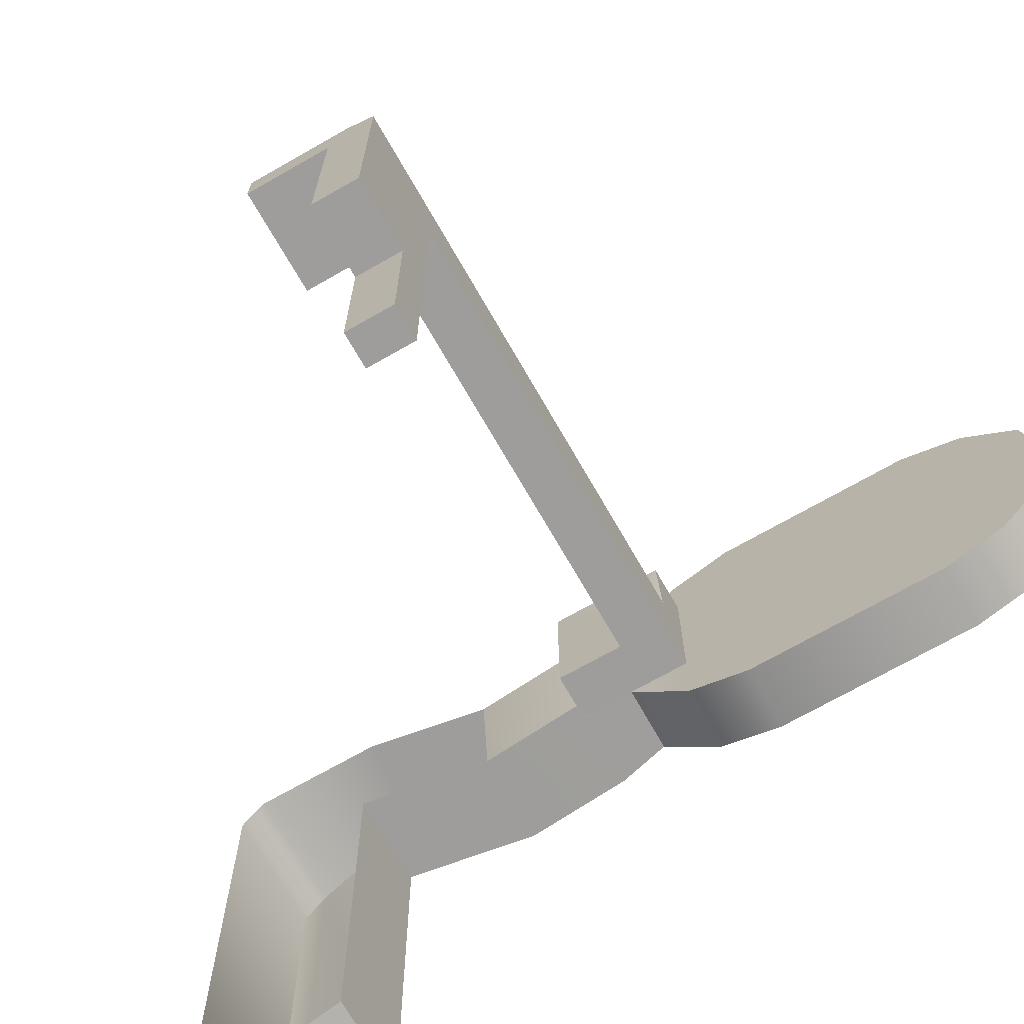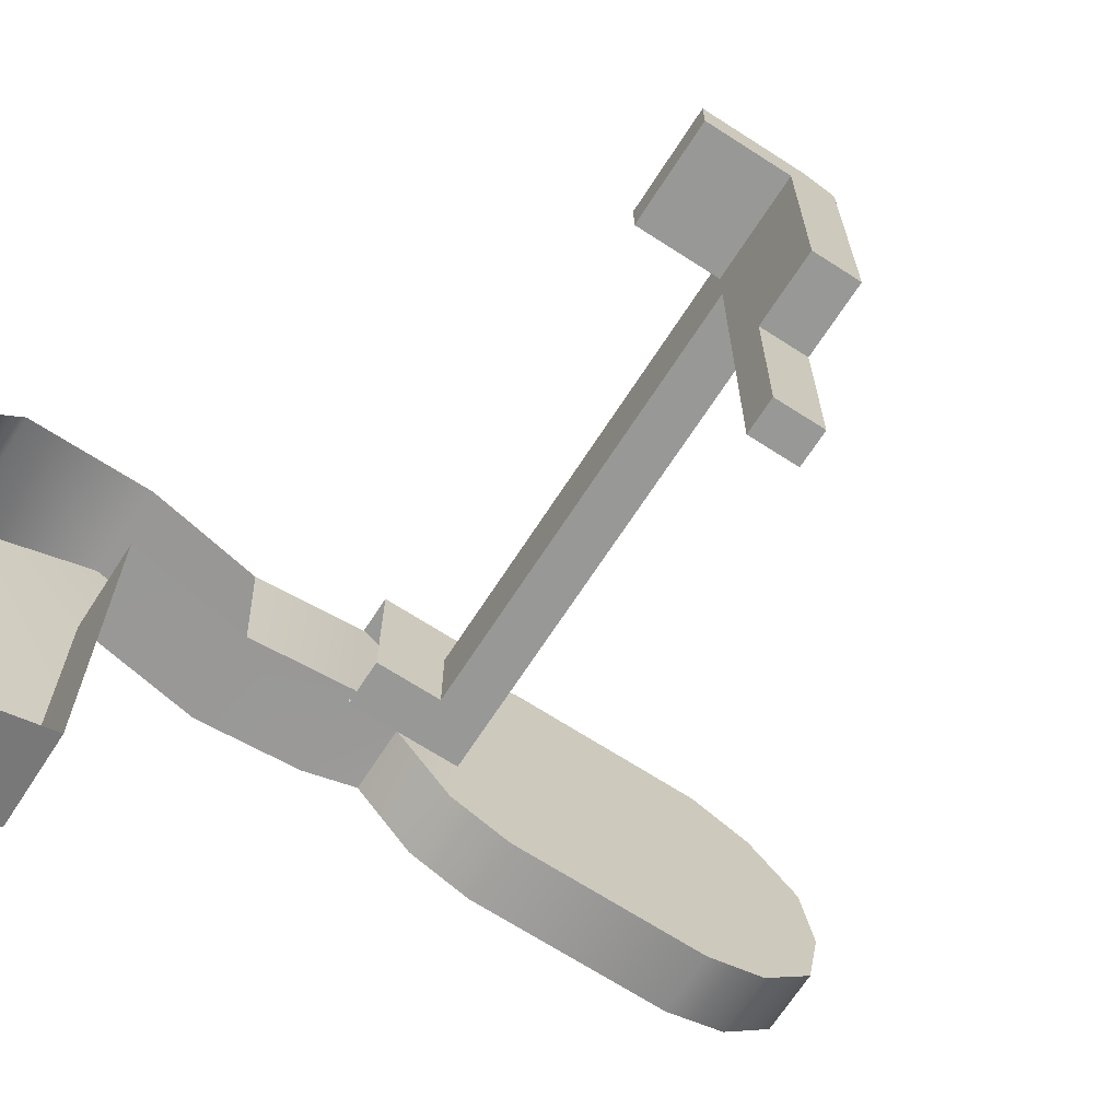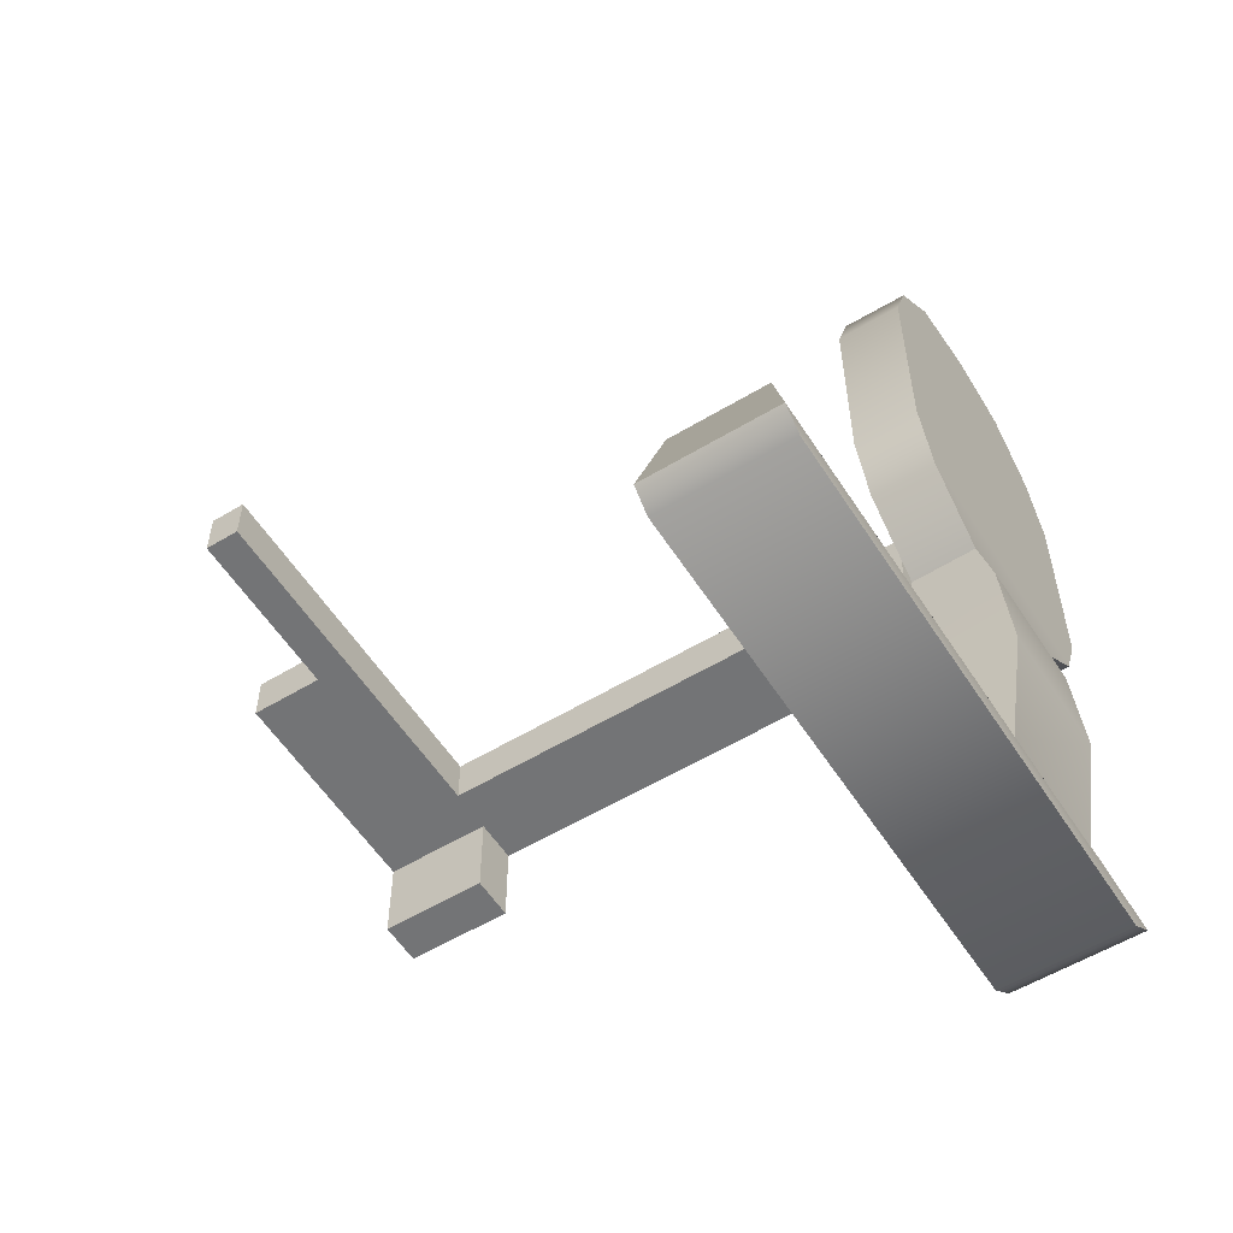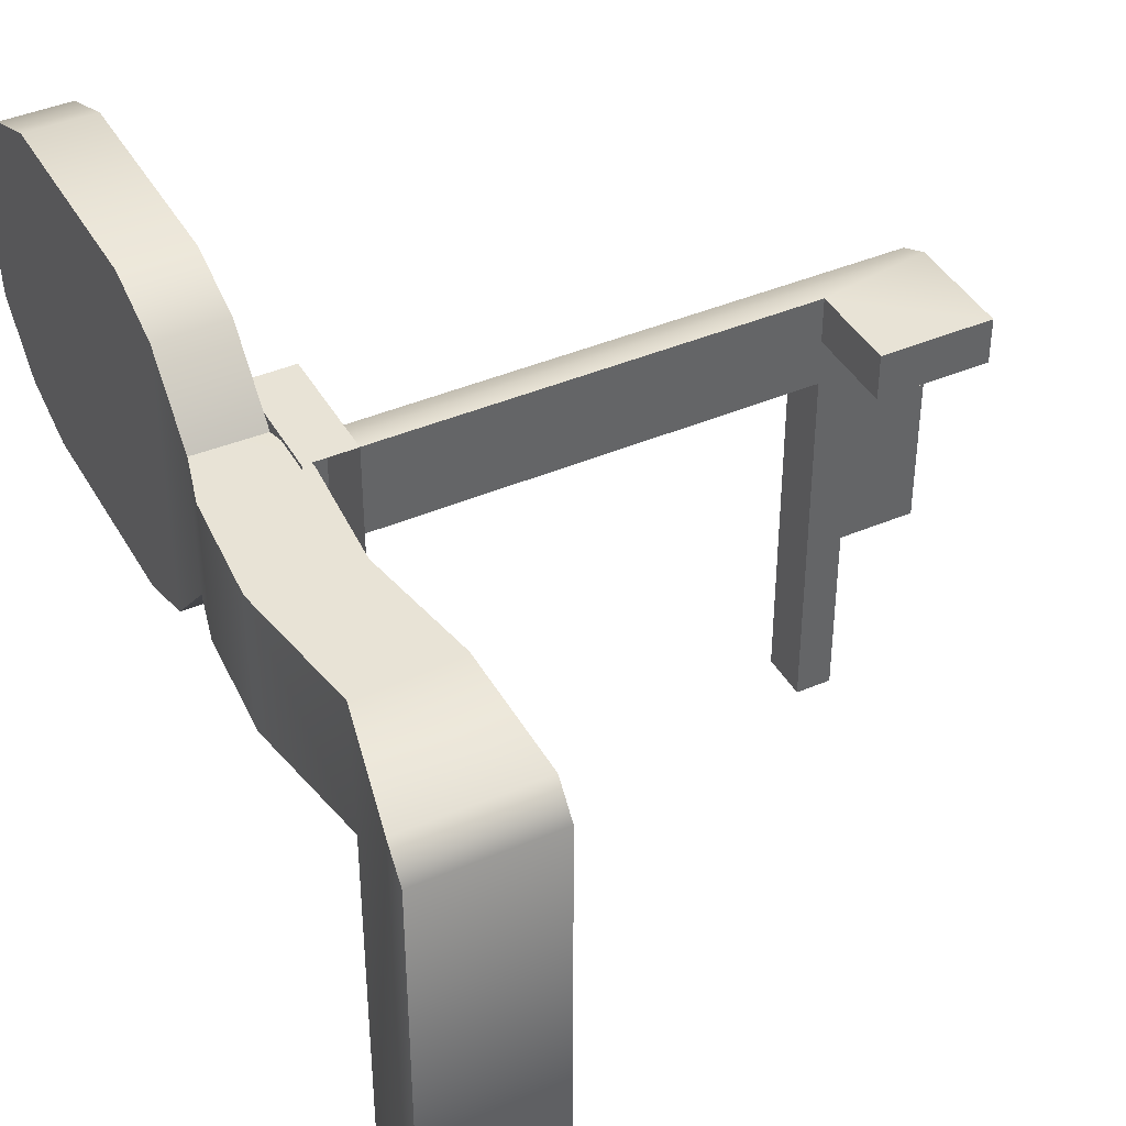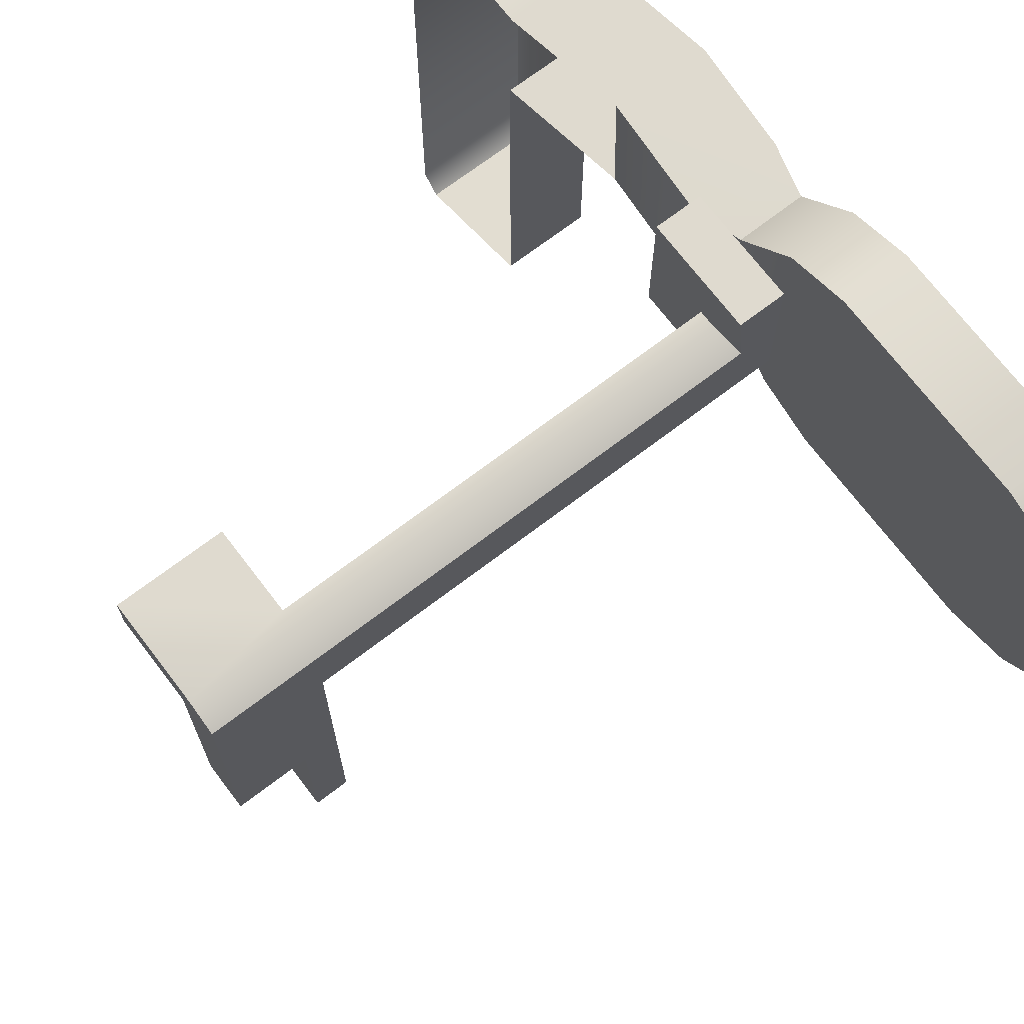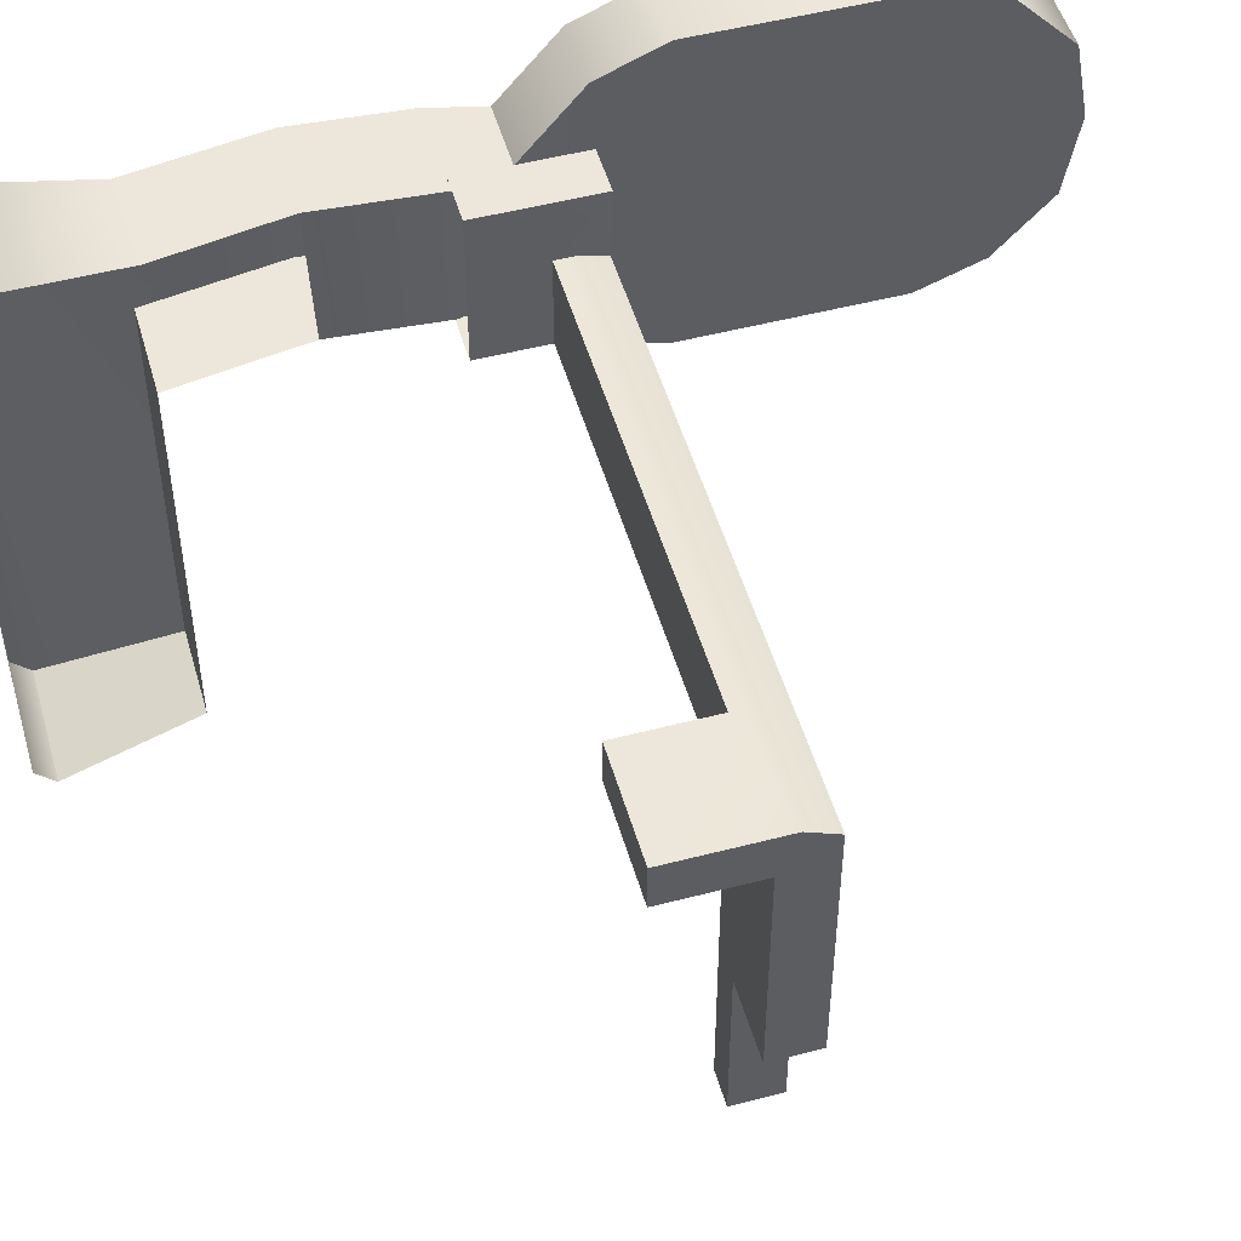
<metadata>
{"format":"obj","ext":"obj","renderer":"f3d","projection":"perspective","resolution":1024,"background":"white","views":[{"elev":-70.5,"azim":-60.2,"up":"+Y"},{"elev":-68.4,"azim":-122.9,"up":"+Y"},{"elev":-56.2,"azim":32.3,"up":"+Z"},{"elev":41.4,"azim":152.6,"up":"+Y"},{"elev":70.8,"azim":-37.3,"up":"+Y"},{"elev":50.5,"azim":-106.0,"up":"+Y"}]}
</metadata>
<code>
g bolt_catch
v 0.000935 0.002535 0.01812
v 0.000935 -0.002203 0.01812
v 0.000935 0.0002148 0.01852
v 0.000935 -0.003917 0.01645
v 0.000935 0.004266 0.01644
v 0.000935 -0.004627 0.0145
v 0.000935 0.005063 0.01449
v 0.000935 0.005063 0.008157
v 0.000935 -0.004627 0.00815
v 0.000935 0.004275 0.006216
v 0.000935 -0.003925 0.006211
v 0.000935 0.002264 0.004425
v 0.0009348 -0.001929 0.004426
v 0.001335 -0.001909 0.002845
v 0.001367 0.002244 0.002816
v 0.001581 -0.001901 -0.0004386
v 0.001625 0.002237 -0.0004775
v 0.000935 -0.001888 -0.004406
v 0.0009974 0.002225 -0.004461
v 0.001921 0.002223 -0.008362
v 0.0009348 -0.01391 -0.004397
v 0.001921 -0.01538 -0.008467
v 0.001921 0.00136 -0.009058
v 0.001921 -0.0148 -0.009047
v -0.001521 0.002226 0.002861
v 0.001367 0.002244 0.002816
v 0.000935 0.002264 0.004425
v -0.001103 0.002228 0.004428
v -0.001275 0.002226 -0.0006139
v 0.001625 0.002237 -0.0004775
v 0.0009974 0.002225 -0.004461
v -0.001921 0.002225 -0.004304
v -0.001921 0.002223 -0.008362
v 0.001921 0.002223 -0.008362
v 0.001921 0.00136 -0.009058
v -0.001921 0.00136 -0.009058
v -0.001921 -0.0148 -0.009047
v 0.001921 -0.0148 -0.009047
v -0.001921 -0.01538 -0.008467
v 0.001921 -0.01538 -0.008467
v -0.001103 -0.001886 0.004429
v 0.0009348 -0.001929 0.004426
v 0.001335 -0.001909 0.002845
v -0.001521 -0.001887 0.002847
v -0.001275 -0.001888 -0.0004375
v 0.001581 -0.001901 -0.0004386
v 0.000935 -0.001888 -0.004406
v -0.001921 -0.001888 -0.004406
v -0.001103 0.004277 0.01644
v 0.000935 0.005063 0.01449
v 0.000935 0.004266 0.01644
v -0.001103 0.005057 0.01448
v -0.001103 0.002536 0.01812
v 0.000935 0.002535 0.01812
v 0.000935 0.0002148 0.01852
v -0.001103 0.0002127 0.01854
v -0.001103 -0.002193 0.01812
v 0.000935 -0.002203 0.01812
v 0.000935 -0.003917 0.01645
v -0.001103 -0.003934 0.01644
v 0.000935 -0.004627 0.0145
v -0.001103 -0.004632 0.01449
v -0.001103 -0.004632 0.008173
v 0.000935 -0.004627 0.00815
v -0.001103 0.005057 0.008179
v 0.000935 0.005063 0.008157
v -0.001103 0.004277 0.006233
v 0.000935 0.004275 0.006216
v 0.000935 0.002264 0.004425
v -0.001103 0.002228 0.004428
v -0.001103 -0.003934 0.006229
v 0.000935 -0.003925 0.006211
v 0.0009348 -0.001929 0.004426
v -0.001103 -0.001886 0.004429
v -0.001103 -0.001886 0.004429
v -0.001103 0.002228 0.004428
v -0.001103 0.004277 0.006233
v -0.001103 -0.003934 0.006229
v -0.001103 -0.004632 0.008173
v -0.001103 0.005057 0.008179
v -0.001103 0.005057 0.01448
v -0.001103 -0.004632 0.01449
v -0.001103 0.004277 0.01644
v -0.001103 -0.003934 0.01644
v -0.001103 -0.002193 0.01812
v -0.001103 0.0002127 0.01854
v -0.001103 0.002536 0.01812
v -0.001521 0.002226 0.002861
v -0.001521 -0.001887 0.002847
v -0.001275 -0.001888 -0.0004375
v -0.001275 0.002226 -0.0006139
v -0.001921 -0.01538 -0.008467
v -0.001921 -0.01391 -0.004397
v 0.0009348 -0.01391 -0.004397
v 0.001921 -0.01538 -0.008467
v -0.001921 -0.001888 -0.004406
v 0.000935 -0.001888 -0.004406
v 0.0009348 -0.01391 -0.004397
v -0.001921 -0.01391 -0.004397
v -0.001207 -0.002166 0.002844
v -0.002649 -0.002166 0.004894
v -0.001207 -0.002166 0.006339
v -0.002649 -0.002166 0.002844
v -0.01629 -0.002166 0.006339
v -0.01629 -0.002166 0.004894
v -0.001207 -0.002166 0.006339
v -0.001207 0.002344 0.006339
v -0.001207 0.002344 0.002844
v -0.001207 -0.002166 0.002844
v -0.001207 0.002344 0.002844
v -0.001207 0.002344 0.006339
v -0.002649 0.002344 0.002844
v -0.002649 0.002344 0.006339
v -0.002649 0.002344 0.006339
v -0.001207 0.002344 0.006339
v -0.002415 0.0001045 0.006339
v -0.001207 -0.002166 0.006339
v -0.01629 -0.002166 0.006339
v -0.01958 0.0001045 0.006339
v -0.01958 -0.007821 0.006339
v -0.01735 -0.007821 0.006339
v -0.01629 -0.01314 0.006339
v -0.01735 -0.01314 0.006339
v -0.002649 0.0005443 0.004894
v -0.002649 -0.002166 0.004894
v -0.002649 -0.002166 0.002844
v -0.002649 0.002344 0.002844
v -0.002649 0.002344 0.006339
v -0.002649 0.0005443 0.005425
v -0.002415 0.0001045 0.006339
v -0.01629 0.0005443 0.004894
v -0.002649 0.0005443 0.004894
v -0.002649 0.0005443 0.005425
v -0.01958 0.0005443 0.005425
v -0.01958 0.0005443 0.002217
v -0.01629 0.0005443 0.002217
v -0.01958 0.0001045 0.006339
v -0.002415 0.0001045 0.006339
v -0.01629 0.0005443 0.004894
v -0.01629 -0.0008106 0.004894
v -0.002649 -0.002166 0.004894
v -0.01629 -0.002166 0.004894
v -0.002649 0.0005443 0.004894
v -0.01958 -0.0008106 0.004894
v -0.01958 -0.007821 0.004894
v -0.01735 -0.007821 0.004894
v -0.01629 -0.01314 0.004894
v -0.01735 -0.01314 0.004894
v -0.01629 -0.01314 0.006339
v -0.01629 -0.01314 0.004894
v -0.01735 -0.01314 0.006339
v -0.01735 -0.01314 0.004894
v -0.01629 -0.0008106 0.002217
v -0.01958 0.0005443 0.002217
v -0.01958 -0.0008106 0.002217
v -0.01629 0.0005443 0.002217
v -0.01958 0.0005443 0.005425
v -0.01958 -0.0008106 0.004894
v -0.01958 0.0005443 0.002217
v -0.01958 0.0001045 0.006339
v -0.01958 -0.0008106 0.002217
v -0.01958 -0.007821 0.006339
v -0.01958 -0.007821 0.004894
v -0.01629 -0.0008106 0.004894
v -0.01629 0.0005443 0.004894
v -0.01629 -0.0008106 0.002217
v -0.01629 0.0005443 0.002217
v -0.01958 -0.0008106 0.004894
v -0.01629 -0.0008106 0.004894
v -0.01958 -0.0008106 0.002217
v -0.01629 -0.0008106 0.002217
v -0.01735 -0.007821 0.006339
v -0.01735 -0.007821 0.004894
v -0.01958 -0.007821 0.006339
v -0.01958 -0.007821 0.004894
v -0.01629 -0.01314 0.006339
v -0.01629 -0.002166 0.006339
v -0.01629 -0.002166 0.004894
v -0.01629 -0.01314 0.004894
v -0.01735 -0.007821 0.004894
v -0.01735 -0.007821 0.006339
v -0.01735 -0.01314 0.004894
v -0.01735 -0.01314 0.006339
g bolt_catch_0
f 3 2 1
f 1 2 4
f 5 1 4
f 5 4 6
f 6 7 5
f 8 7 6
f 6 9 8
f 9 10 8
f 10 9 11
f 12 10 11
f 11 13 12
f 12 13 14
f 14 15 12
f 15 14 16
f 16 17 15
f 17 16 18
f 18 19 17
f 18 20 19
f 20 18 21
f 21 22 20
f 22 23 20
f 22 24 23
f 27 26 25
f 25 28 27
f 29 25 26
f 26 30 29
f 30 31 29
f 32 29 31
f 33 32 31
f 31 34 33
f 33 34 35
f 35 36 33
f 37 36 35
f 35 38 37
f 39 37 38
f 38 40 39
f 43 42 41
f 41 44 43
f 43 44 45
f 45 46 43
f 46 45 47
f 48 47 45
f 51 50 49
f 50 52 49
f 51 49 53
f 53 54 51
f 53 55 54
f 56 55 53
f 55 56 57
f 57 58 55
f 59 58 57
f 57 60 59
f 60 61 59
f 62 61 60
f 61 62 63
f 63 64 61
f 65 52 50
f 50 66 65
f 67 65 66
f 66 68 67
f 67 68 69
f 67 69 70
f 71 64 63
f 71 72 64
f 73 72 71
f 71 74 73
f 77 76 75
f 77 75 78
f 77 78 79
f 79 80 77
f 80 79 81
f 81 79 82
f 82 83 81
f 82 84 83
f 85 83 84
f 83 85 86
f 86 87 83
f 75 76 88
f 88 89 75
f 88 90 89
f 91 90 88
f 94 93 92
f 92 95 94
f 98 97 96
f 96 99 98
f 102 101 100
f 101 103 100
f 104 101 102
f 104 105 101
f 108 107 106
f 106 109 108
f 112 111 110
f 113 111 112
f 116 115 114
f 115 116 117
f 118 117 116
f 119 118 116
f 120 118 119
f 120 121 118
f 118 121 122
f 123 122 121
f 126 125 124
f 124 127 126
f 127 124 128
f 128 124 129
f 128 129 130
f 133 132 131
f 133 131 134
f 135 134 131
f 131 136 135
f 133 134 137
f 137 138 133
f 141 140 139
f 142 140 141
f 141 139 143
f 144 140 142
f 145 144 142
f 142 146 145
f 147 146 142
f 146 147 148
f 151 150 149
f 152 150 151
f 155 154 153
f 154 156 153
f 159 158 157
f 160 157 158
f 159 161 158
f 162 160 158
f 158 163 162
f 166 165 164
f 166 167 165
f 170 169 168
f 170 171 169
f 174 173 172
f 175 173 174
f 178 177 176
f 176 179 178
f 182 181 180
f 181 182 183

</code>
